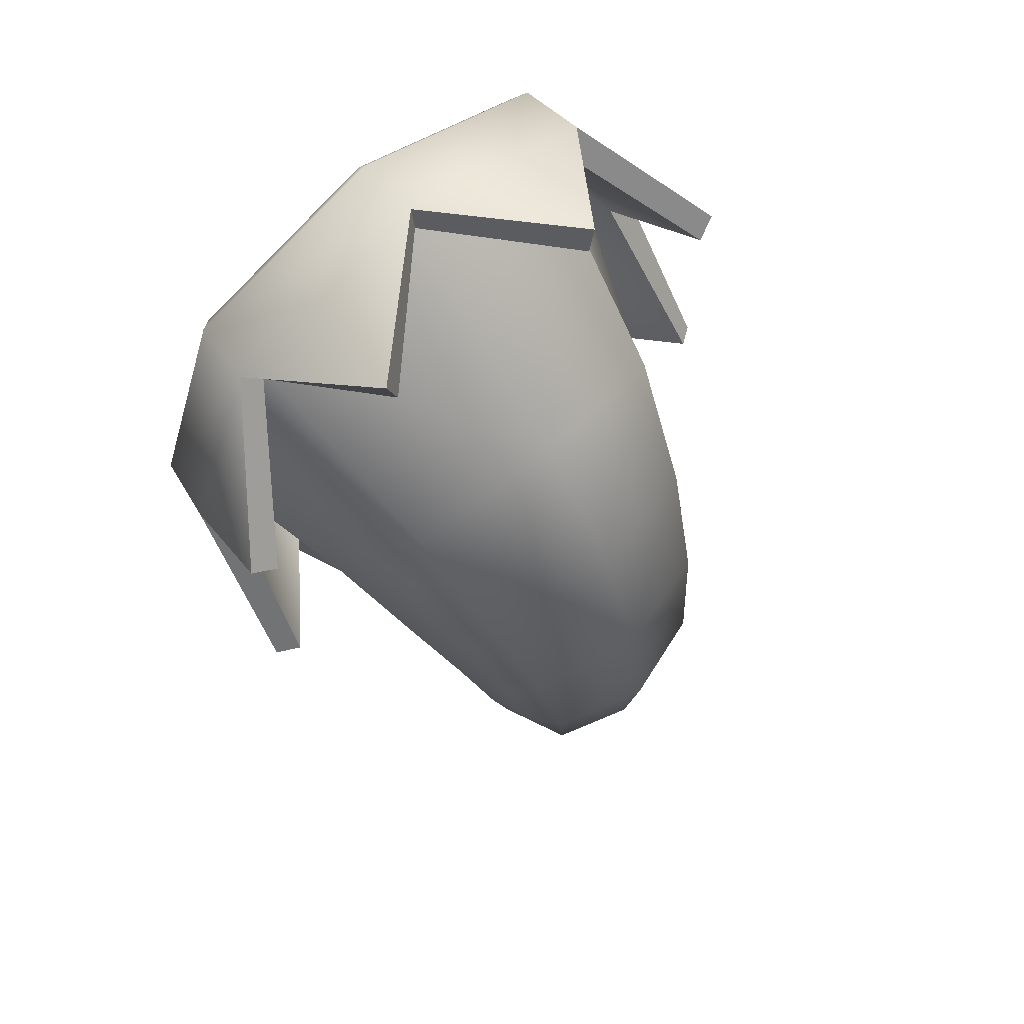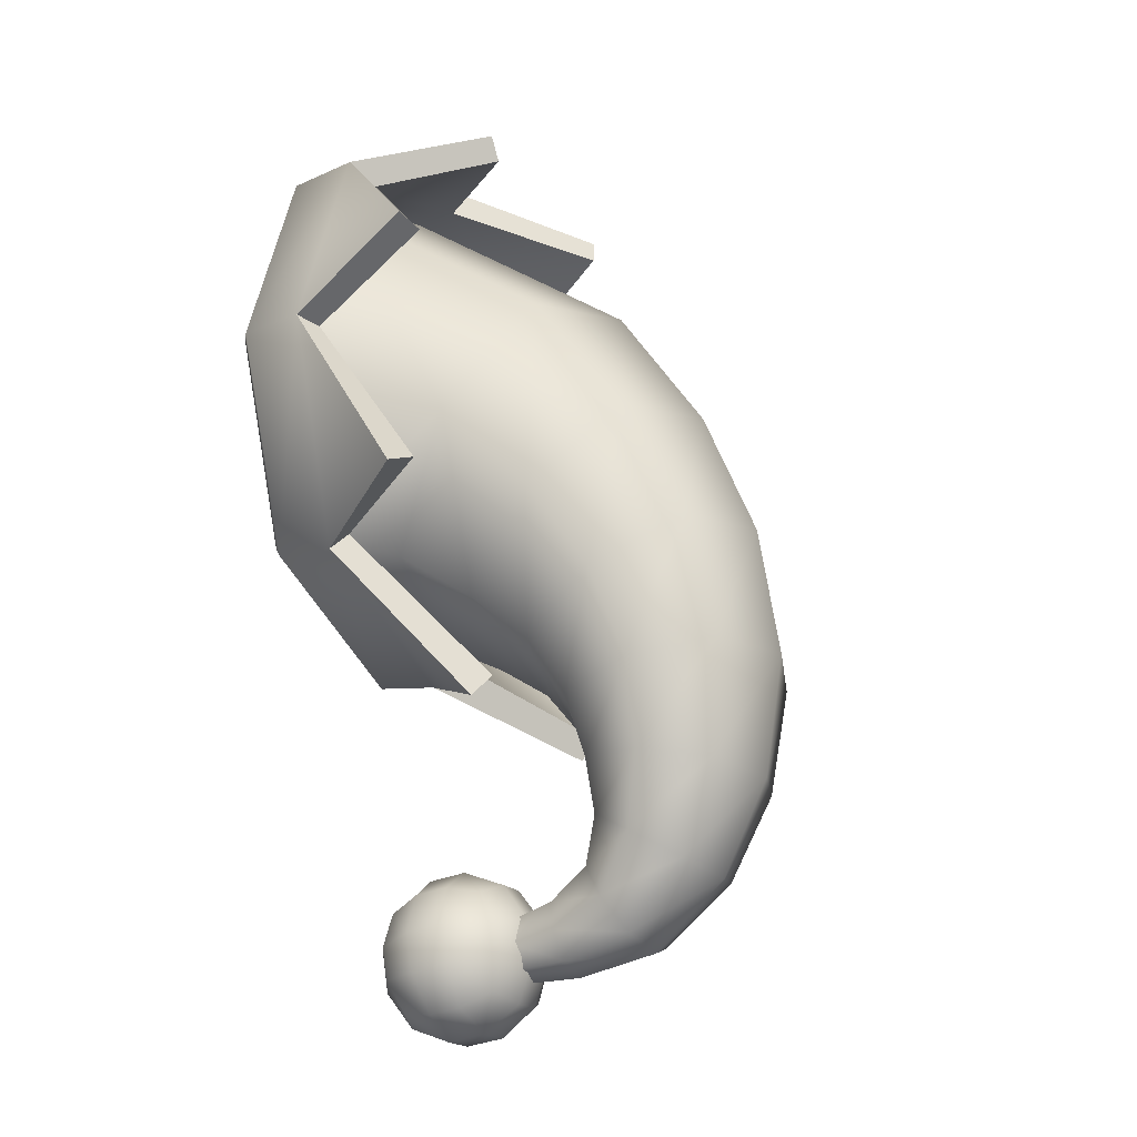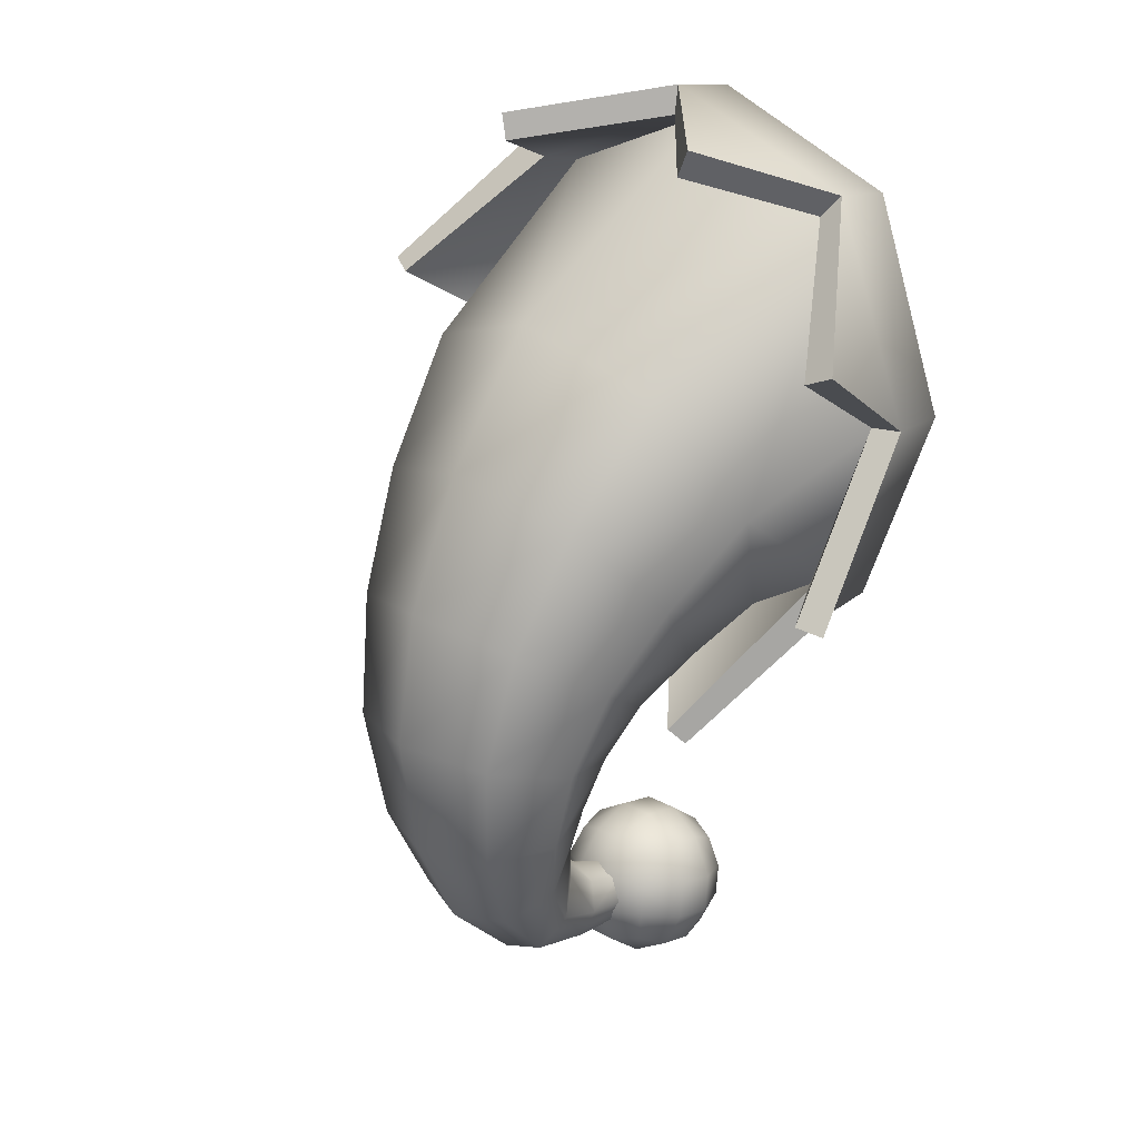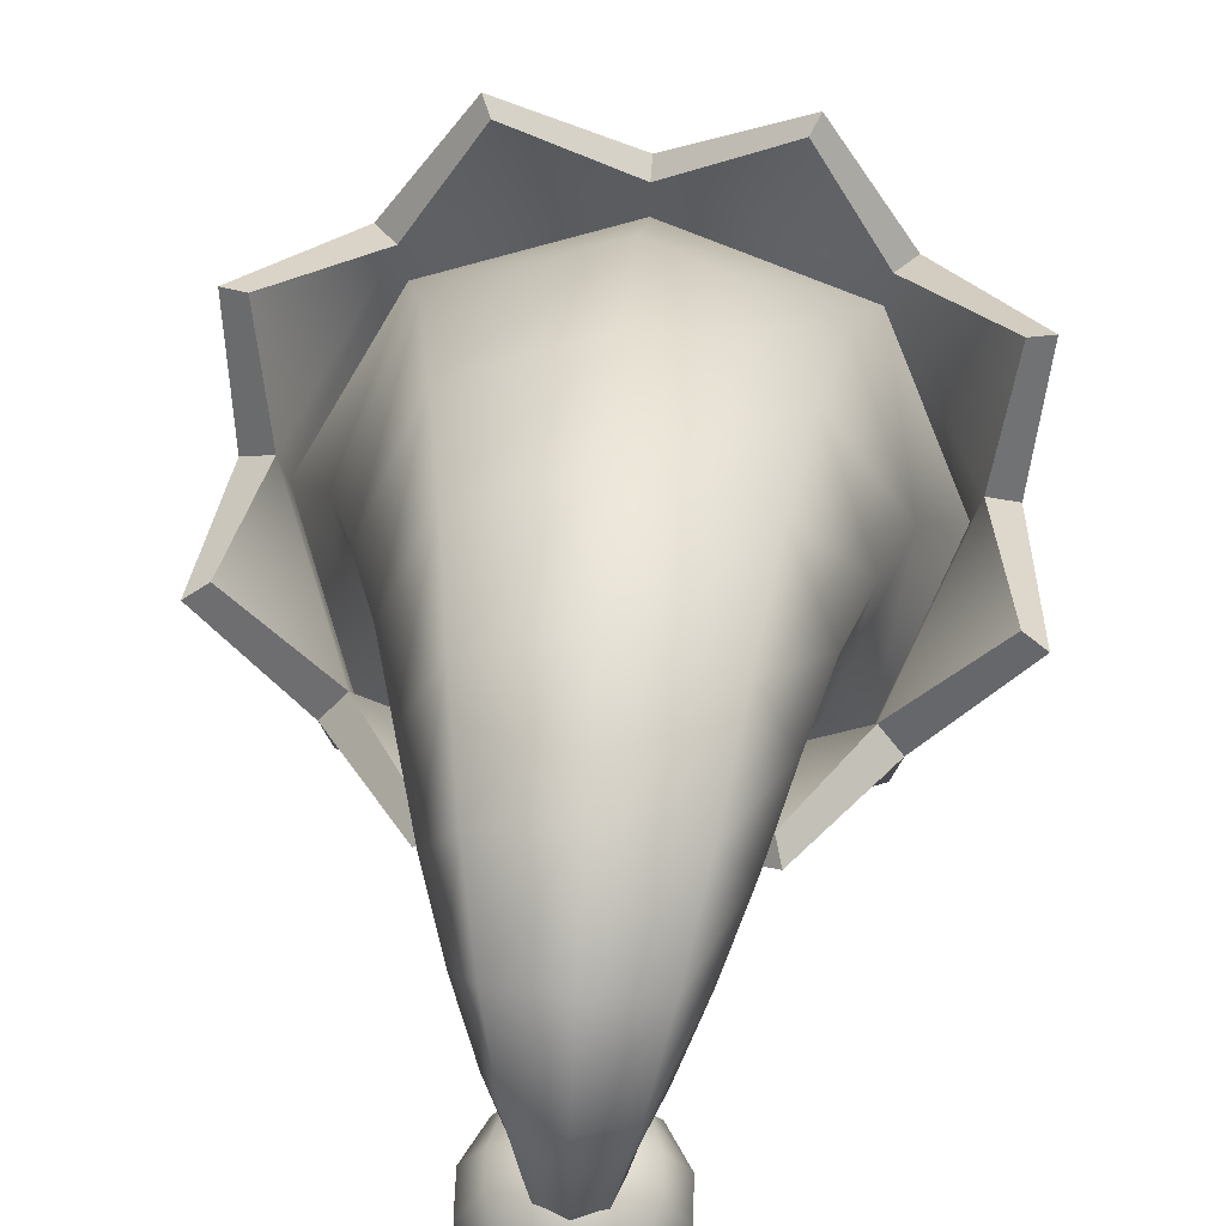
<metadata>
{"format":"obj","ext":"obj","renderer":"f3d","projection":"perspective","resolution":1024,"background":"white","views":[{"elev":67.1,"azim":139.1,"up":"+Z"},{"elev":-20.6,"azim":115.0,"up":"+Z"},{"elev":21.5,"azim":-132.8,"up":"+Z"},{"elev":64.4,"azim":-176.2,"up":"+Y"}]}
</metadata>
<code>
g m_ChristmasElfHat01
v -1.547e-05 2.433 1.188
v 1.664 0.2528 2.063
v -1.55e-05 0.2405 2.712
v 1.368 2.2 0.7726
v 1.178 2.962 -0.2719
v -1.55e-05 3.235 0.01849
v 1.882 1.56 -0.3247
v 2.331 0.2356 0.4213
v 1.689 0.24 -1.246
v 1.002 3.442 -1.315
v -1.549e-05 3.72 -1.143
v 1.62 2.235 -1.046
v 1.378 2.7 -1.774
v 0.8528 3.647 -2.385
v -1.551e-05 3.91 -2.324
v 1.173 2.945 -2.547
v 0.7046 3.524 -3.37
v -1.55e-05 3.741 -3.397
v 0.9688 2.947 -3.298
v 0.55 3.184 -4.15
v -1.549e-05 3.333 -4.234
v 0.7563 2.785 -3.923
v 0.3918 2.622 -4.702
v -1.55e-05 2.696 -4.815
v 0.5387 2.427 -4.4
v 0.2741 1.975 -4.868
v -1.549e-05 1.999 -4.966
v -1.55e-05 1.515 -4.975
v 0.2228 1.506 -4.894
v 0.3064 1.481 -4.677
v 0.3769 1.911 -4.608
v 0.2741 1.847 -4.347
v 0.2228 1.456 -4.46
v 0.3918 2.232 -4.098
v -1.55e-05 1.823 -4.249
v -1.55e-05 1.447 -4.378
v -1.55e-05 2.158 -3.985
v 0.55 2.387 -3.697
v -1.55e-05 2.237 -3.612
v 0.7046 2.369 -3.226
v -1.55e-05 2.153 -3.199
v 0.8528 2.243 -2.709
v -1.549e-05 1.979 -2.77
v 1.002 1.958 -2.232
v -1.551e-05 1.68 -2.404
v 1.178 1.508 -1.821
v -1.55e-05 1.235 -2.111
v 1.368 0.8965 -1.414
v -1.553e-05 0.6617 -1.814
v -1.554e-05 0.2468 -1.862
v -1.553e-05 0.6617 -1.814
v -1.689 0.24 -1.246
v -1.554e-05 0.2468 -1.862
v -1.368 0.8965 -1.414
v -1.178 1.508 -1.821
v -1.55e-05 1.235 -2.111
v -1.882 1.56 -0.3247
v -2.331 0.2356 0.4213
v -1.689 0.2373 2.09
v -1.62 2.235 -1.046
v -1.002 1.958 -2.232
v -1.551e-05 1.68 -2.404
v -1.378 2.7 -1.774
v -0.8528 2.243 -2.709
v -1.549e-05 1.979 -2.77
v -1.173 2.945 -2.547
v -0.7046 2.369 -3.226
v -1.55e-05 2.153 -3.199
v -0.9688 2.947 -3.298
v -0.5501 2.387 -3.697
v -1.55e-05 2.237 -3.612
v -0.7563 2.785 -3.923
v -0.3918 2.232 -4.098
v -1.55e-05 2.158 -3.985
v -0.5388 2.427 -4.4
v -0.2742 1.847 -4.347
v -1.55e-05 1.823 -4.249
v -1.55e-05 1.447 -4.378
v -0.2229 1.456 -4.46
v -0.377 1.911 -4.608
v -0.3064 1.481 -4.677
v -0.2742 1.975 -4.868
v -0.2229 1.506 -4.894
v -0.3918 2.622 -4.702
v -1.549e-05 1.999 -4.966
v -1.55e-05 1.515 -4.975
v -1.55e-05 2.696 -4.815
v -0.5501 3.184 -4.15
v -1.549e-05 3.333 -4.234
v -0.7046 3.524 -3.37
v -1.55e-05 3.741 -3.397
v -0.8528 3.647 -2.385
v -1.551e-05 3.91 -2.324
v -1.002 3.442 -1.315
v -1.549e-05 3.72 -1.143
v -1.178 2.962 -0.2719
v -1.55e-05 3.235 0.01849
v -1.368 2.2 0.7726
v -1.547e-05 2.433 1.188
v -1.55e-05 0.2405 2.712
v -0.5216 0.3578 -4.625
v -0.5064 0.6813 -4.199
v -0.4234 0.4054 -4.329
v -0.7078 0.7 -4.543
v -0.5314 0.3973 -4.913
v -0.5046 0.9691 -4.16
v -0.7196 0.7473 -4.888
v -0.4528 0.5236 -5.192
v -0.7056 1.046 -4.495
v -0.4179 1.269 -4.211
v -0.515 1.395 -4.483
v -0.7174 1.093 -4.841
v -0.5248 1.435 -4.771
v -0.5419 0.8234 -5.236
v -0.54 1.111 -5.197
v -0.4474 1.387 -5.073
v -0.1661 0.448 -5.301
v -0.1996 0.8195 -5.44
v -0.1974 1.165 -5.393
v -0.1848 0.213 -4.98
v -0.5314 0.3973 -4.913
v -0.1595 1.485 -5.159
v -0.5248 1.435 -4.771
v -0.173 0.1656 -4.634
v -0.5216 0.3578 -4.625
v -0.1307 0.3059 -4.264
v -0.4234 0.4054 -4.329
v 0.1595 0.3054 -4.274
v 0.1758 0.165 -4.646
v 0.4474 0.404 -4.359
v 0.5248 0.3561 -4.661
v 0.164 0.2124 -4.992
v 0.515 0.3955 -4.949
v 0.1241 0.4475 -5.311
v 0.4179 0.5222 -5.222
v 0.1492 0.819 -5.452
v 0.5046 0.8217 -5.272
v 0.515 0.3955 -4.949
v 0.1514 1.165 -5.405
v 0.7056 0.745 -4.937
v 0.5248 0.3561 -4.661
v 0.5064 1.109 -5.233
v 0.1307 1.485 -5.169
v 0.7174 0.6976 -4.592
v 0.4474 0.404 -4.359
v 0.54 0.6796 -4.236
v 0.7078 1.091 -4.89
v 0.7196 1.043 -4.544
v 0.5419 0.9673 -4.196
v 0.5314 1.394 -4.519
v 0.4528 1.267 -4.241
v 0.5216 1.433 -4.807
v 0.4234 1.385 -5.103
v -0.1758 1.626 -4.786
v -0.515 1.395 -4.483
v 0.173 1.625 -4.798
v 0.5216 1.433 -4.807
v -0.164 1.578 -4.441
v -0.4179 1.269 -4.211
v -0.1241 1.343 -4.122
v 0.1848 1.578 -4.453
v 0.5314 1.394 -4.519
v 0.1661 1.343 -4.132
v 0.4528 1.267 -4.241
v 0.1595 0.3054 -4.274
v 0.54 0.6796 -4.236
v 0.4474 0.404 -4.359
v 0.1974 0.6254 -4.04
v -0.1307 0.3059 -4.264
v 0.5419 0.9673 -4.196
v -0.1514 0.626 -4.028
v -0.4234 0.4054 -4.329
v -0.5064 0.6813 -4.199
v 0.1996 0.9712 -3.993
v 0.4528 1.267 -4.241
v 0.1661 1.343 -4.132
v -0.1492 0.9718 -3.981
v -0.5046 0.9691 -4.16
v -0.1241 1.343 -4.122
v -0.4179 1.269 -4.211
v -1.554e-05 0.5859 -1.853
v 1.071 1.667 -2.522
v 1.729 0.5892 -1.279
v -1.554e-05 0.2468 -1.862
v 1.689 0.24 -1.246
v 2.392 0.609 0.4256
v 2.547 1.667 -1.063
v 2.331 0.2356 0.4213
v 1.729 0.6134 2.132
v 2.547 1.667 1.054
v 1.664 0.2528 2.063
v -1.55e-05 0.6217 2.756
v 1.071 1.667 2.512
v -1.55e-05 0.2405 2.712
v -1.55e-05 0.6217 2.756
v -1.071 1.667 2.512
v -1.729 0.6134 2.132
v -1.55e-05 0.2405 2.712
v -1.689 0.2373 2.09
v -2.392 0.609 0.4256
v -2.547 1.667 1.054
v -2.331 0.2356 0.4213
v -1.729 0.5892 -1.279
v -2.547 1.667 -1.063
v -1.689 0.24 -1.246
v -1.554e-05 0.5859 -1.853
v -1.071 1.667 -2.522
v -1.554e-05 0.2468 -1.862
v -1.554e-05 0.5128 -2.17
v 1.919 0.5119 -1.467
v 1.134 1.5 -2.697
v -1.554e-05 -0.03201 -2.111
v 1.854 -0.03786 -1.42
v -1.854 -0.03786 -1.42
v 2.654 0.5363 0.4354
v 2.742 1.531 -1.139
v 2.557 -0.04079 0.418
v -1.919 0.5119 -1.467
v -1.134 1.5 -2.697
v -2.557 -0.04079 0.418
v 1.913 0.5641 2.331
v 2.767 1.584 1.139
v 1.854 -0.04046 2.256
v -2.654 0.5363 0.4354
v -2.743 1.531 -1.139
v -1.854 -0.04046 2.256
v -1.55e-05 0.5864 3.019
v 1.155 1.635 2.746
v -1.55e-05 -0.03501 2.948
v -1.913 0.5641 2.331
v -2.767 1.584 1.139
v -1.155 1.635 2.746
v -2.547 1.667 1.054
v -2.767 1.584 1.139
v -2.654 0.5363 0.4354
v -2.392 0.609 0.4256
v -1.729 0.6134 2.132
v -1.913 0.5641 2.331
v -2.767 1.584 1.139
v -2.547 1.667 1.054
v -2.547 1.667 -1.063
v -2.743 1.531 -1.139
v -1.919 0.5119 -1.467
v -1.729 0.5892 -1.279
v -2.392 0.609 0.4256
v -2.654 0.5363 0.4354
v -2.743 1.531 -1.139
v -2.547 1.667 -1.063
v 1.071 1.667 2.512
v 1.155 1.635 2.746
v -1.55e-05 0.5864 3.019
v -1.55e-05 0.6217 2.756
v 1.729 0.6134 2.132
v 1.913 0.5641 2.331
v 1.155 1.635 2.746
v 1.071 1.667 2.512
v -1.071 1.667 2.512
v -1.155 1.635 2.746
v -1.913 0.5641 2.331
v -1.729 0.6134 2.132
v -1.55e-05 0.6217 2.756
v -1.55e-05 0.5864 3.019
v -1.155 1.635 2.746
v -1.071 1.667 2.512
v 2.547 1.667 1.054
v 2.767 1.584 1.139
v 1.913 0.5641 2.331
v 1.729 0.6134 2.132
v 2.392 0.609 0.4256
v 2.654 0.5363 0.4354
v 2.767 1.584 1.139
v 2.547 1.667 1.054
v -1.071 1.667 -2.522
v -1.134 1.5 -2.697
v -1.554e-05 0.5128 -2.17
v -1.554e-05 0.5859 -1.853
v -1.729 0.5892 -1.279
v -1.919 0.5119 -1.467
v -1.134 1.5 -2.697
v -1.071 1.667 -2.522
v 2.547 1.667 -1.063
v 2.742 1.531 -1.139
v 2.654 0.5363 0.4354
v 2.392 0.609 0.4256
v 1.729 0.5892 -1.279
v 1.919 0.5119 -1.467
v 2.742 1.531 -1.139
v 2.547 1.667 -1.063
v 1.071 1.667 -2.522
v 1.134 1.5 -2.697
v 1.919 0.5119 -1.467
v 1.729 0.5892 -1.279
v -1.554e-05 0.5859 -1.853
v -1.554e-05 0.5128 -2.17
v 1.134 1.5 -2.697
v 1.071 1.667 -2.522
v 1.749 -0.136 2.151
v 1.854 -0.04046 2.256
v 2.557 -0.04079 0.418
v -1.551e-05 -0.136 2.803
v -1.55e-05 -0.03501 2.948
v -1.749 -0.136 2.151
v -1.854 -0.04046 2.256
v 2.411 -0.136 0.4179
v 1.854 -0.03786 -1.42
v -1.55e-05 -0.136 2.563
v -2.411 -0.136 0.4179
v -2.557 -0.04079 0.418
v 1.581 -0.136 1.98
v 1.75 -0.136 -1.315
v -1.554e-05 -0.03201 -2.111
v -1.75 -0.136 -1.315
v -1.854 -0.03786 -1.42
v -1.554e-05 -0.1357 -1.965
v 2.172 -0.136 0.4187
v -1.581 -0.1346 -1.138
v -2.172 -0.136 0.4187
v 1.581 -0.1346 -1.138
v -1.581 -0.136 1.98
v -1.554e-05 -0.1097 -1.726
v -1.55e-05 0 2.435
v 1.488 0 1.886
v -1.488 0 1.886
v -2.043 0 0.4187
v -1.488 0.01411 -1.047
v -1.554e-05 0.02904 -1.61
v 1.488 0.01411 -1.047
v 2.043 0 0.4187
v -1.549e-05 0.9514 1.721
v -1.286 0.8714 1.281
v -1.752 0.6664 0.1224
v -1.285 0.4683 -1.021
v 1.286 0.8714 1.281
v -1.551e-05 0.4082 -1.452
v 1.285 0.4683 -1.021
v 1.752 0.6664 0.1224
v -1.548e-05 1.298 1.448
v -1.074 1.23 1.083
v -1.461 1.054 0.1091
v -1.069 0.8737 -0.8564
v -1.552e-05 0.8095 -1.218
v -1.564e-05 1.408 0.2012
v 1.069 0.8737 -0.8564
v 1.461 1.054 0.1091
v 1.074 1.23 1.083
g m_ChristmasElfHat01_0
f 3 2 1
f 2 4 1
f 1 4 5
f 6 1 5
f 7 4 2
f 8 7 2
f 8 9 7
f 6 5 10
f 11 6 10
f 5 4 12
f 4 7 12
f 10 5 13
f 5 12 13
f 11 10 14
f 15 11 14
f 10 13 16
f 14 10 16
f 15 14 17
f 18 15 17
f 14 16 19
f 17 14 19
f 18 17 20
f 21 18 20
f 17 19 22
f 20 17 22
f 21 20 23
f 24 21 23
f 20 22 25
f 23 20 25
f 24 23 26
f 27 24 26
f 27 26 28
f 26 29 28
f 30 29 26
f 26 23 31
f 31 30 26
f 23 25 31
f 31 32 30
f 31 25 32
f 32 33 30
f 25 22 34
f 25 34 32
f 32 35 33
f 32 34 35
f 35 36 33
f 34 37 35
f 22 38 34
f 34 38 37
f 22 19 38
f 38 39 37
f 19 40 38
f 38 40 39
f 19 16 40
f 40 41 39
f 16 42 40
f 40 42 41
f 16 13 42
f 42 43 41
f 13 44 42
f 42 44 43
f 13 12 44
f 44 45 43
f 12 46 44
f 44 46 45
f 12 7 46
f 46 47 45
f 7 48 46
f 46 48 47
f 9 48 7
f 48 49 47
f 49 48 9
f 50 49 9
f 53 52 51
f 52 54 51
f 51 54 55
f 56 51 55
f 57 54 52
f 58 57 52
f 58 59 57
f 55 54 60
f 54 57 60
f 56 55 61
f 62 56 61
f 55 60 63
f 61 55 63
f 62 61 64
f 65 62 64
f 61 63 66
f 64 61 66
f 65 64 67
f 68 65 67
f 64 66 69
f 67 64 69
f 68 67 70
f 71 68 70
f 67 69 72
f 70 67 72
f 71 70 73
f 74 71 73
f 70 72 75
f 73 70 75
f 74 73 76
f 77 74 76
f 77 76 78
f 76 79 78
f 76 73 80
f 76 80 79
f 73 75 80
f 80 81 79
f 80 82 81
f 80 75 82
f 82 83 81
f 75 72 84
f 75 84 82
f 82 85 83
f 82 84 85
f 85 86 83
f 84 87 85
f 72 88 84
f 84 88 87
f 72 69 88
f 88 89 87
f 69 90 88
f 88 90 89
f 69 66 90
f 90 91 89
f 66 92 90
f 90 92 91
f 66 63 92
f 92 93 91
f 63 94 92
f 92 94 93
f 63 60 94
f 94 95 93
f 60 96 94
f 94 96 95
f 60 57 96
f 96 97 95
f 57 98 96
f 96 98 97
f 59 98 57
f 98 99 97
f 99 98 59
f 100 99 59
f 103 102 101
f 102 104 101
f 101 104 105
f 102 106 104
f 104 107 105
f 105 107 108
f 106 109 104
f 104 109 107
f 106 110 109
f 110 111 109
f 109 111 112
f 109 112 107
f 111 113 112
f 107 112 114
f 107 114 108
f 112 113 115
f 112 115 114
f 113 116 115
f 108 114 117
f 114 115 118
f 114 118 117
f 115 116 119
f 115 119 118
f 108 117 120
f 121 108 120
f 116 122 119
f 116 123 122
f 121 120 124
f 125 121 124
f 125 124 126
f 127 125 126
f 126 124 128
f 124 129 128
f 124 120 129
f 128 129 130
f 129 131 130
f 120 132 129
f 129 132 131
f 120 117 132
f 132 133 131
f 117 134 132
f 132 134 133
f 117 118 134
f 134 135 133
f 118 136 134
f 134 136 135
f 118 119 136
f 136 137 135
f 135 137 138
f 119 139 136
f 136 139 137
f 119 122 139
f 137 140 138
f 138 140 141
f 139 142 137
f 137 142 140
f 122 143 139
f 139 143 142
f 140 144 141
f 141 144 145
f 144 146 145
f 142 147 140
f 140 147 144
f 144 148 146
f 147 148 144
f 148 149 146
f 148 150 149
f 150 151 149
f 152 150 148
f 147 152 148
f 153 152 147
f 142 153 147
f 143 153 142
f 122 154 143
f 123 154 122
f 123 155 154
f 143 156 153
f 154 156 143
f 156 157 153
f 155 158 154
f 154 158 156
f 155 159 158
f 159 160 158
f 156 161 157
f 158 161 156
f 158 160 161
f 161 162 157
f 160 163 161
f 161 163 162
f 163 164 162
f 167 166 165
f 166 168 165
f 165 168 169
f 166 170 168
f 168 171 169
f 169 171 172
f 171 173 172
f 170 174 168
f 168 174 171
f 170 175 174
f 175 176 174
f 171 177 173
f 174 177 171
f 174 176 177
f 177 178 173
f 176 179 177
f 177 179 178
f 179 180 178
f 183 182 181
f 181 184 183
f 184 185 183
f 183 185 186
f 187 183 186
f 185 188 186
f 186 188 189
f 186 189 190
f 188 191 189
f 189 191 192
f 193 189 192
f 191 194 192
f 197 196 195
f 195 198 197
f 198 199 197
f 197 199 200
f 201 197 200
f 199 202 200
f 200 202 203
f 204 200 203
f 202 205 203
f 203 205 206
f 207 203 206
f 205 208 206
f 211 210 209
f 212 209 210
f 213 212 210
f 212 214 209
f 213 210 215
f 210 216 215
f 217 213 215
f 214 218 209
f 218 219 209
f 214 220 218
f 217 215 221
f 221 215 222
f 223 217 221
f 220 224 218
f 224 225 218
f 220 226 224
f 223 221 227
f 221 228 227
f 229 223 227
f 226 230 224
f 226 229 230
f 229 227 230
f 230 231 224
f 232 230 227
f 235 234 233
f 236 235 233
f 239 238 237
f 240 239 237
f 243 242 241
f 244 243 241
f 247 246 245
f 248 247 245
f 251 250 249
f 252 251 249
f 255 254 253
f 256 255 253
f 259 258 257
f 260 259 257
f 263 262 261
f 264 263 261
f 267 266 265
f 268 267 265
f 271 270 269
f 272 271 269
f 275 274 273
f 276 275 273
f 279 278 277
f 280 279 277
f 283 282 281
f 284 283 281
f 287 286 285
f 288 287 285
f 291 290 289
f 292 291 289
f 295 294 293
f 296 295 293
f 299 298 297
f 297 298 300
f 298 301 300
f 300 301 302
f 301 303 302
f 304 299 297
f 305 299 304
f 300 306 297
f 300 302 306
f 302 303 307
f 303 308 307
f 297 309 304
f 306 309 297
f 310 305 304
f 311 305 310
f 307 308 312
f 308 313 312
f 313 311 314
f 312 313 314
f 314 311 310
f 304 315 310
f 309 315 304
f 312 316 307
f 312 314 316
f 307 317 302
f 316 317 307
f 310 318 314
f 315 318 310
f 302 319 306
f 317 319 302
f 314 320 316
f 318 320 314
f 306 321 309
f 309 322 315
f 321 322 309
f 319 323 306
f 323 321 306
f 317 324 319
f 324 323 319
f 316 325 317
f 325 324 317
f 320 326 316
f 326 325 316
f 318 327 320
f 327 326 320
f 315 328 318
f 322 328 315
f 328 327 318
f 321 323 329
f 323 324 330
f 323 330 329
f 324 325 331
f 324 331 330
f 325 326 332
f 325 332 331
f 322 321 333
f 321 329 333
f 326 327 334
f 326 334 332
f 327 328 335
f 327 335 334
f 328 322 336
f 322 333 336
f 328 336 335
f 329 330 337
f 330 331 338
f 330 338 337
f 331 332 339
f 331 339 338
f 332 334 340
f 332 340 339
f 334 341 340
f 334 335 341
f 340 341 339
f 339 342 338
f 341 342 339
f 342 337 338
f 335 343 341
f 335 336 343
f 341 343 342
f 336 344 343
f 343 344 342
f 342 344 337
f 336 333 344
f 329 337 345
f 344 345 337
f 333 329 345
f 333 345 344

</code>
